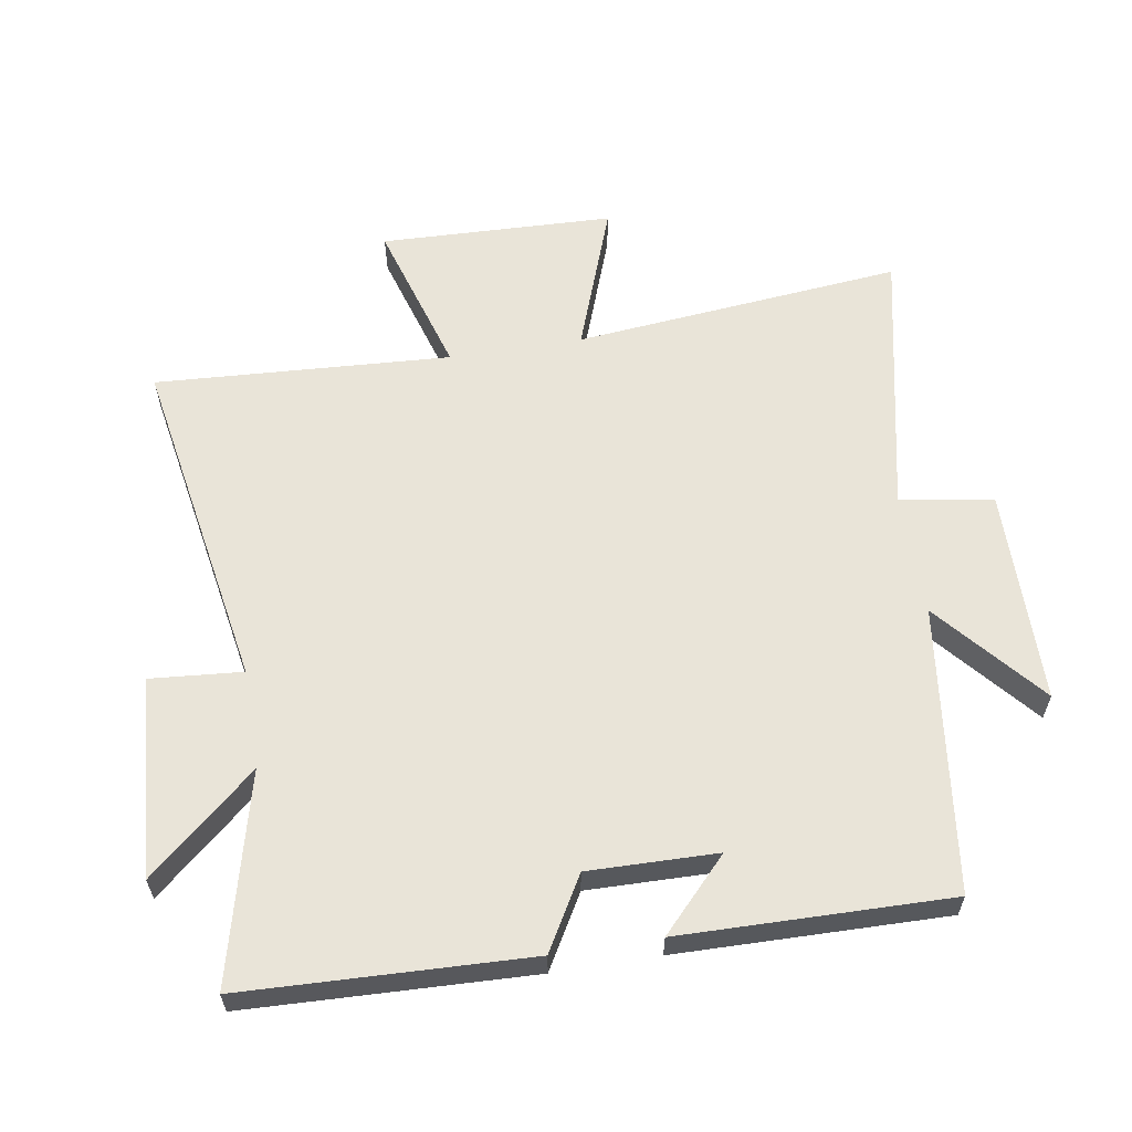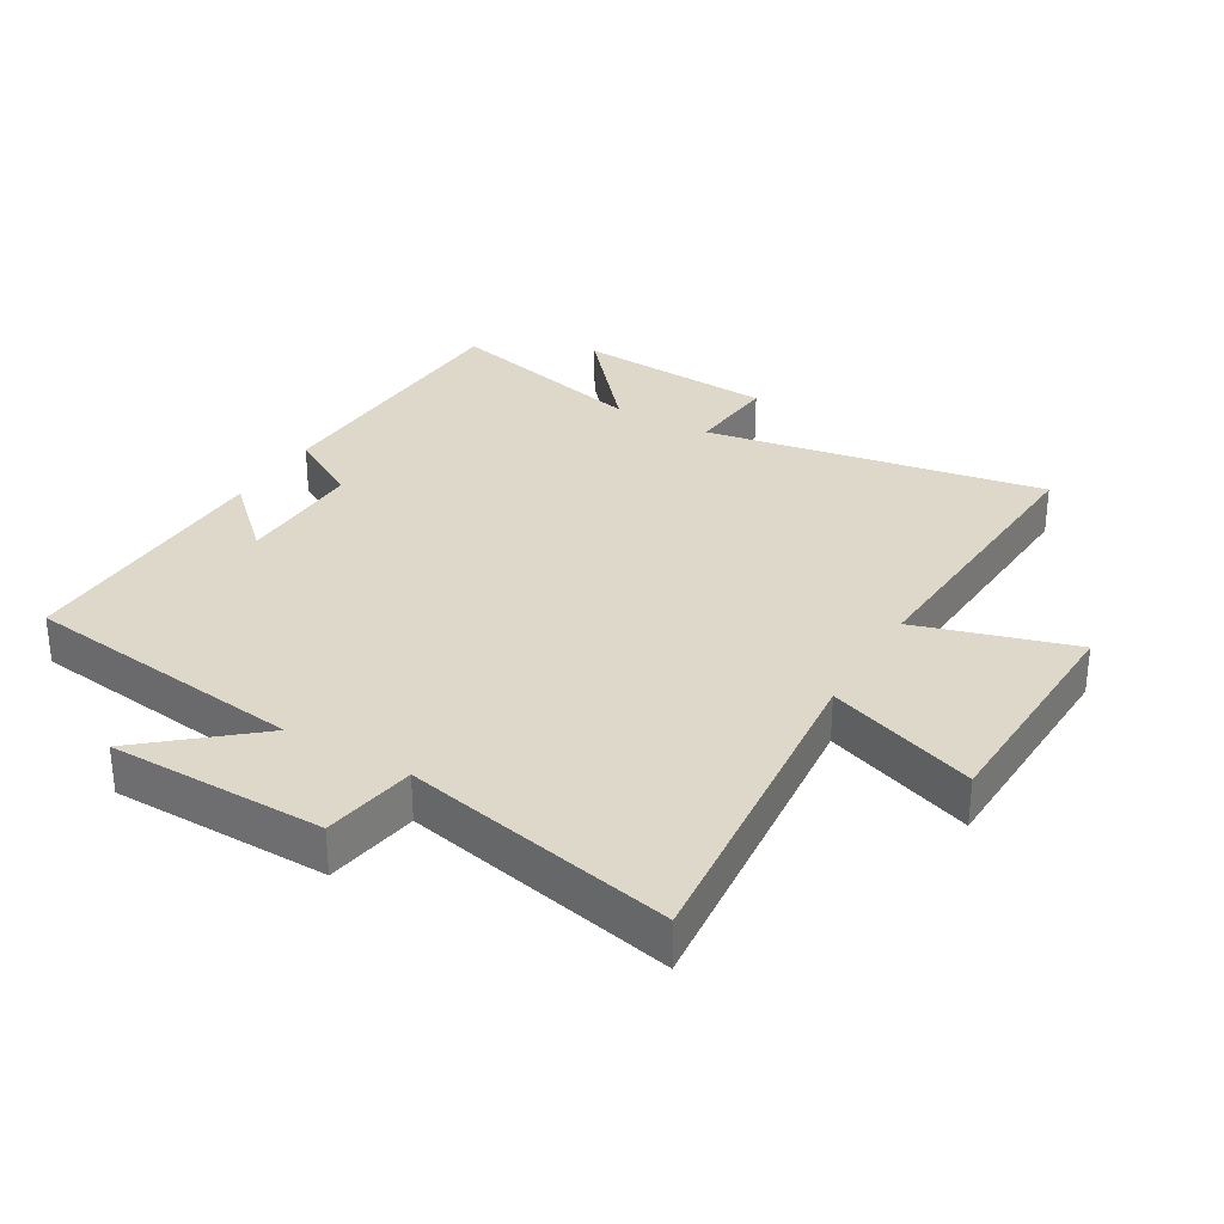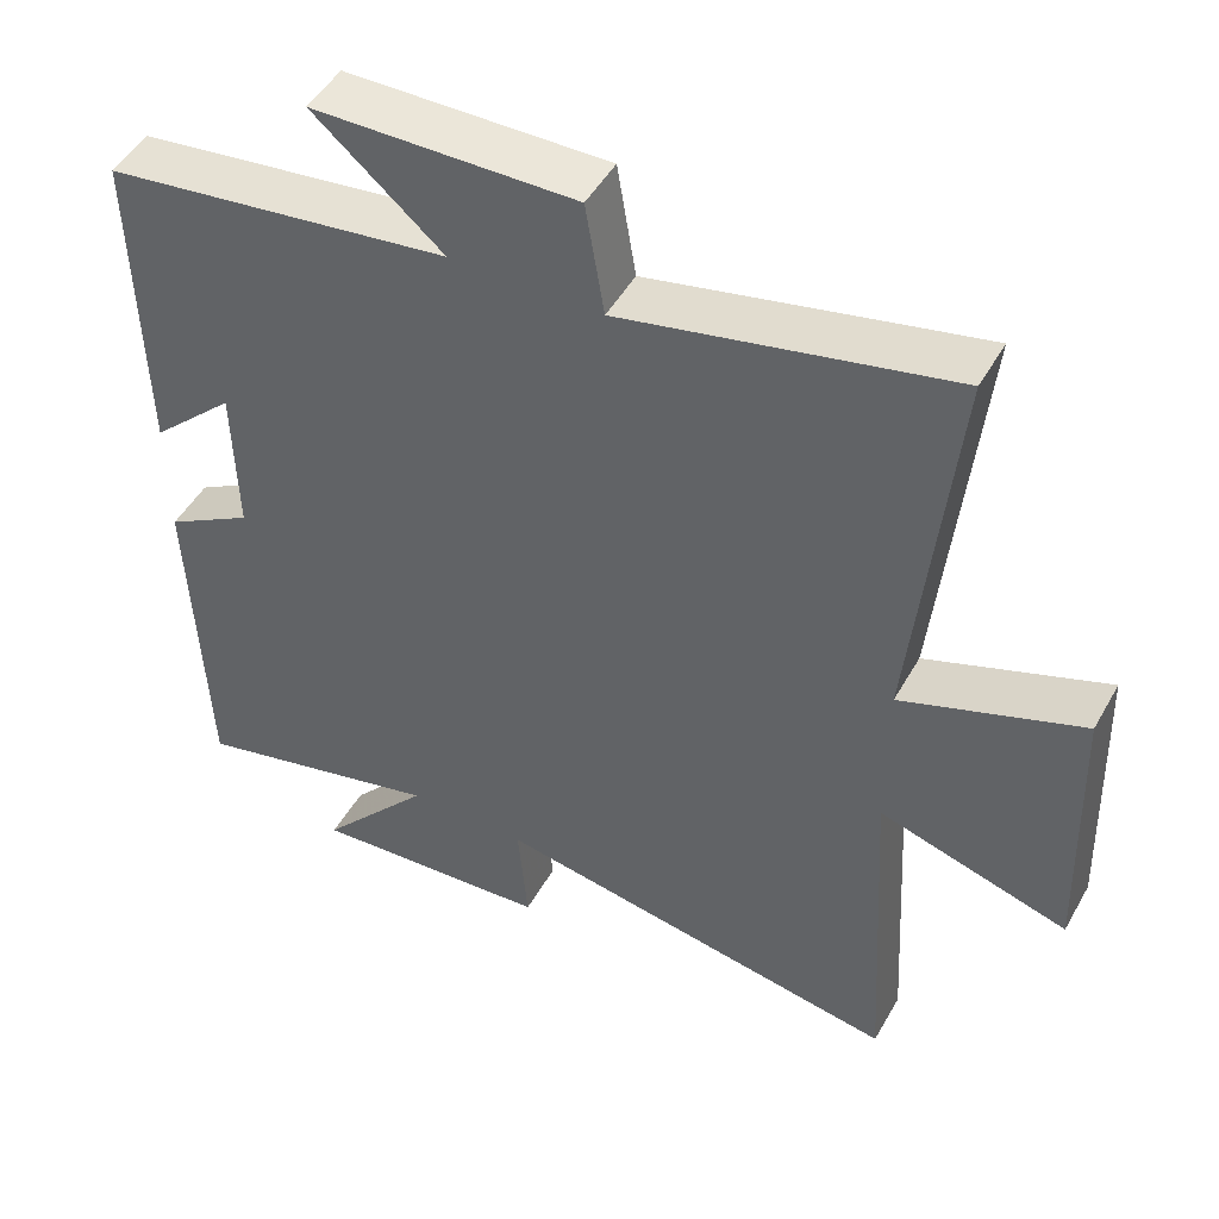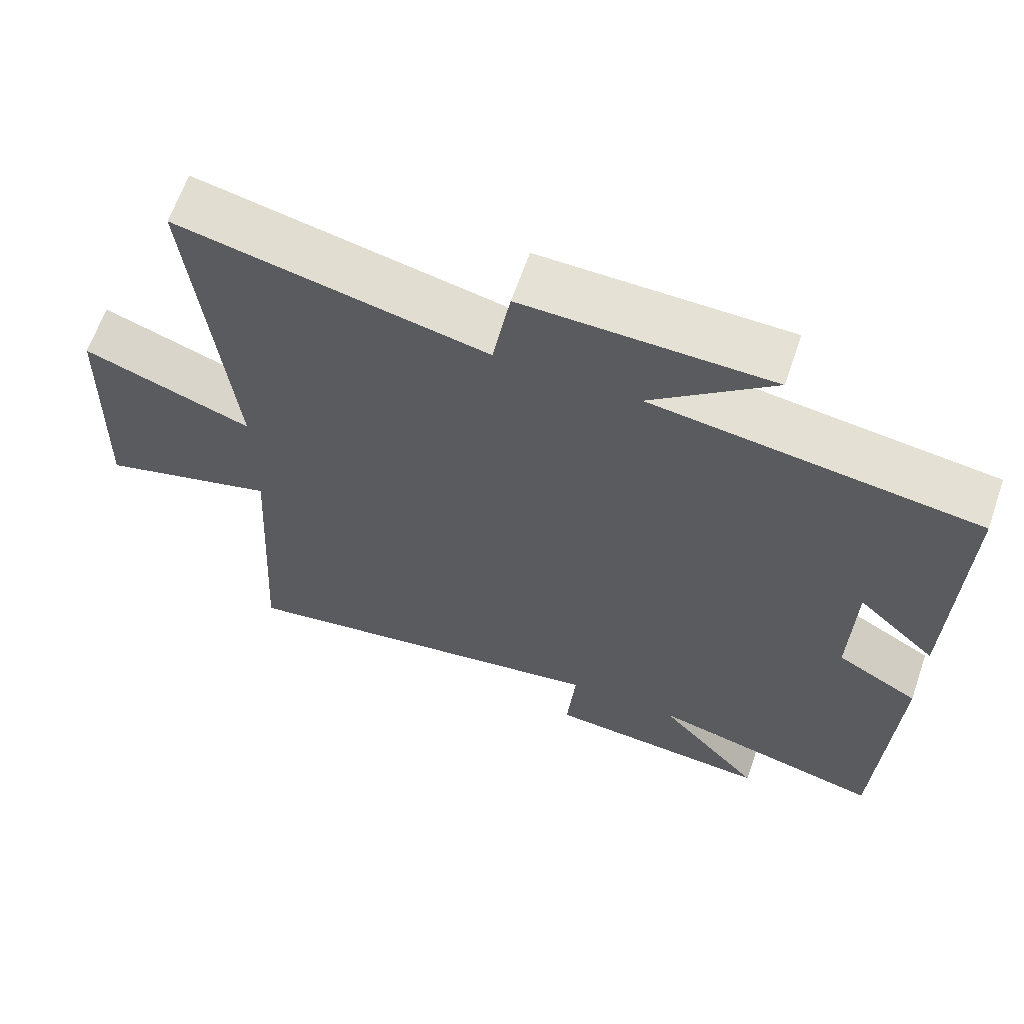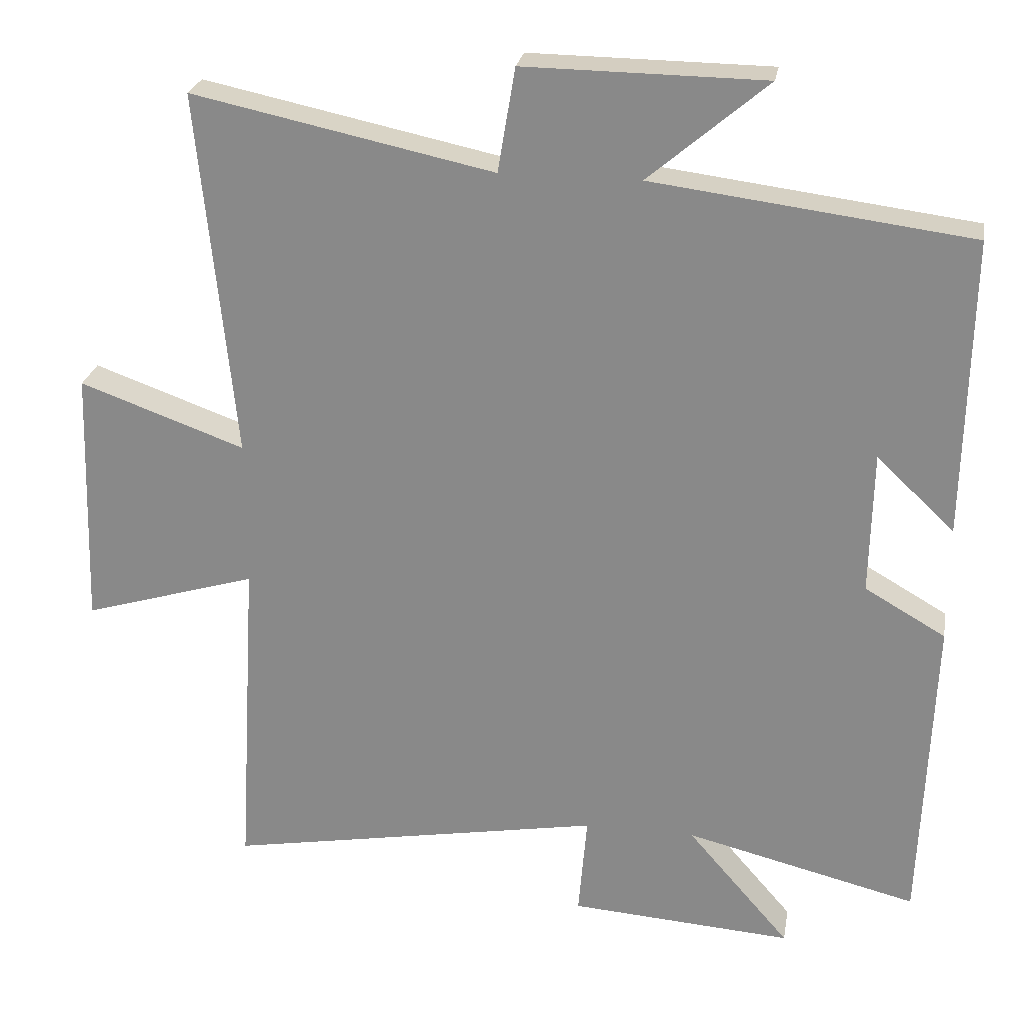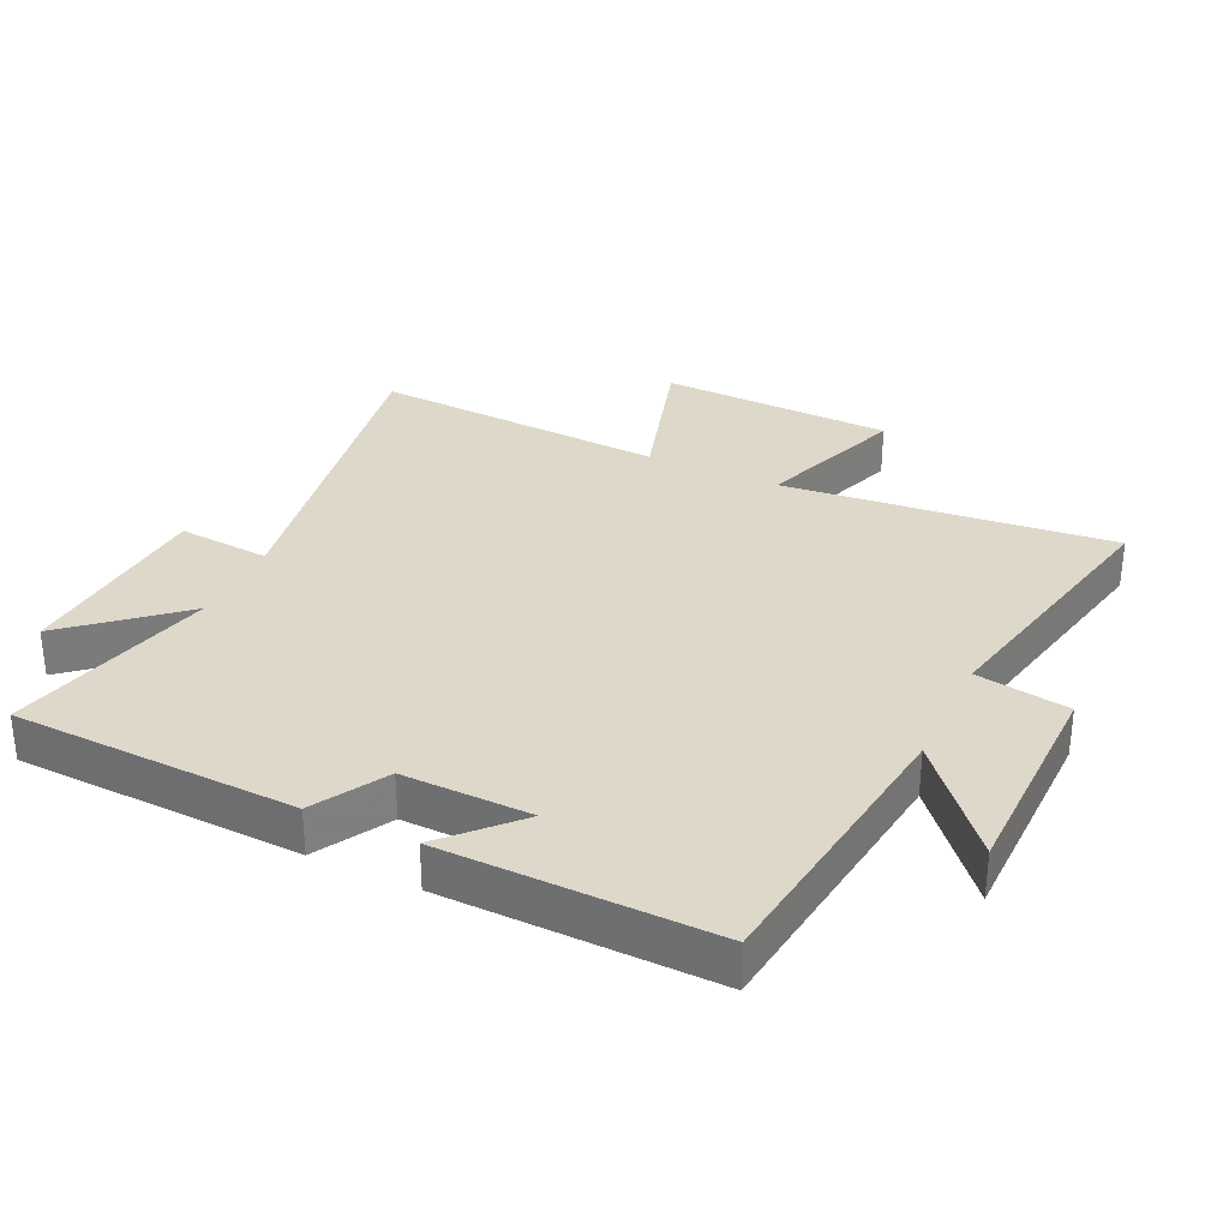
<metadata>
{"format":"obj","ext":"obj","renderer":"f3d","projection":"perspective","resolution":1024,"background":"white","views":[{"elev":60.0,"azim":-99.3,"up":"+Y"},{"elev":31.0,"azim":30.5,"up":"+Y"},{"elev":48.4,"azim":28.4,"up":"+Z"},{"elev":64.6,"azim":-160.9,"up":"+Z"},{"elev":25.1,"azim":-170.3,"up":"+Z"},{"elev":31.6,"azim":-64.8,"up":"+Y"}]}
</metadata>
<code>
v -0.483 0.07 -0.58
v -0.5 0.07 -0.137
v -0.387 0.07 -0.072
v -0.391 0.07 0.128
v -0.5 0.07 0.025
v -0.508 0.07 0.443
v -0.063 0.07 0.5
v -0.229 0.07 0.641
v 0.107 0.07 0.645
v 0.131 0.07 0.5
v 0.551 0.07 0.589
v 0.5 0.07 0.076
v 0.731 0.07 0.159
v 0.743 0.07 -0.205
v 0.5 0.07 -0.132
v 0.527 0.07 -0.593
v -0.002 0.07 -0.5
v 0.01 0.07 -0.644
v -0.302 0.07 -0.666
v -0.158 0.07 -0.5
v -0.483 0 -0.58
v -0.5 0 -0.137
v -0.387 0 -0.072
v -0.391 0 0.128
v -0.5 0 0.025
v -0.508 0 0.443
v -0.063 0 0.5
v -0.229 0 0.641
v 0.107 0 0.645
v 0.131 0 0.5
v 0.551 0 0.589
v 0.5 0 0.076
v 0.731 0 0.159
v 0.743 0 -0.205
v 0.5 0 -0.132
v 0.527 0 -0.593
v -0.002 0 -0.5
v 0.01 0 -0.644
v -0.302 0 -0.666
v -0.158 0 -0.5
f 17 18 19 20
f 15 16 17
f 15 17 20
f 12 13 14 15
f 1 2 3
f 20 1 3
f 15 20 3
f 12 15 3
f 12 3 4
f 11 12 4
f 10 11 4
f 7 8 9 10
f 4 5 6 7
f 4 7 10
f 40 39 38 37
f 37 36 35
f 40 37 35
f 35 34 33 32
f 23 22 21
f 23 21 40
f 23 40 35
f 23 35 32
f 24 23 32
f 24 32 31
f 24 31 30
f 30 29 28 27
f 27 26 25 24
f 30 27 24
f 1 21 22 2
f 2 22 23 3
f 3 23 24 4
f 4 24 25 5
f 5 25 26 6
f 6 26 27 7
f 7 27 28 8
f 8 28 29 9
f 9 29 30 10
f 10 30 31 11
f 11 31 32 12
f 12 32 33 13
f 13 33 34 14
f 14 34 35 15
f 15 35 36 16
f 16 36 37 17
f 17 37 38 18
f 18 38 39 19
f 19 39 40 20
f 20 40 21 1

</code>
